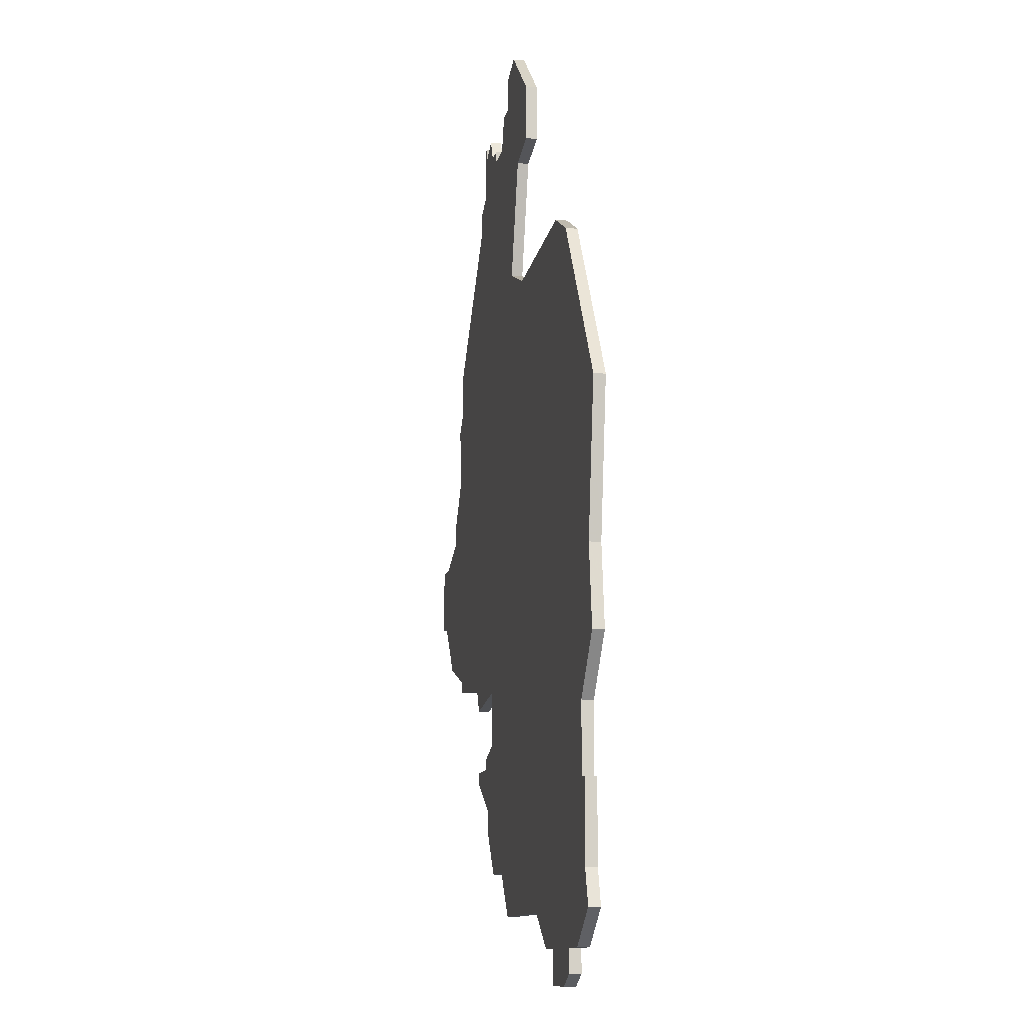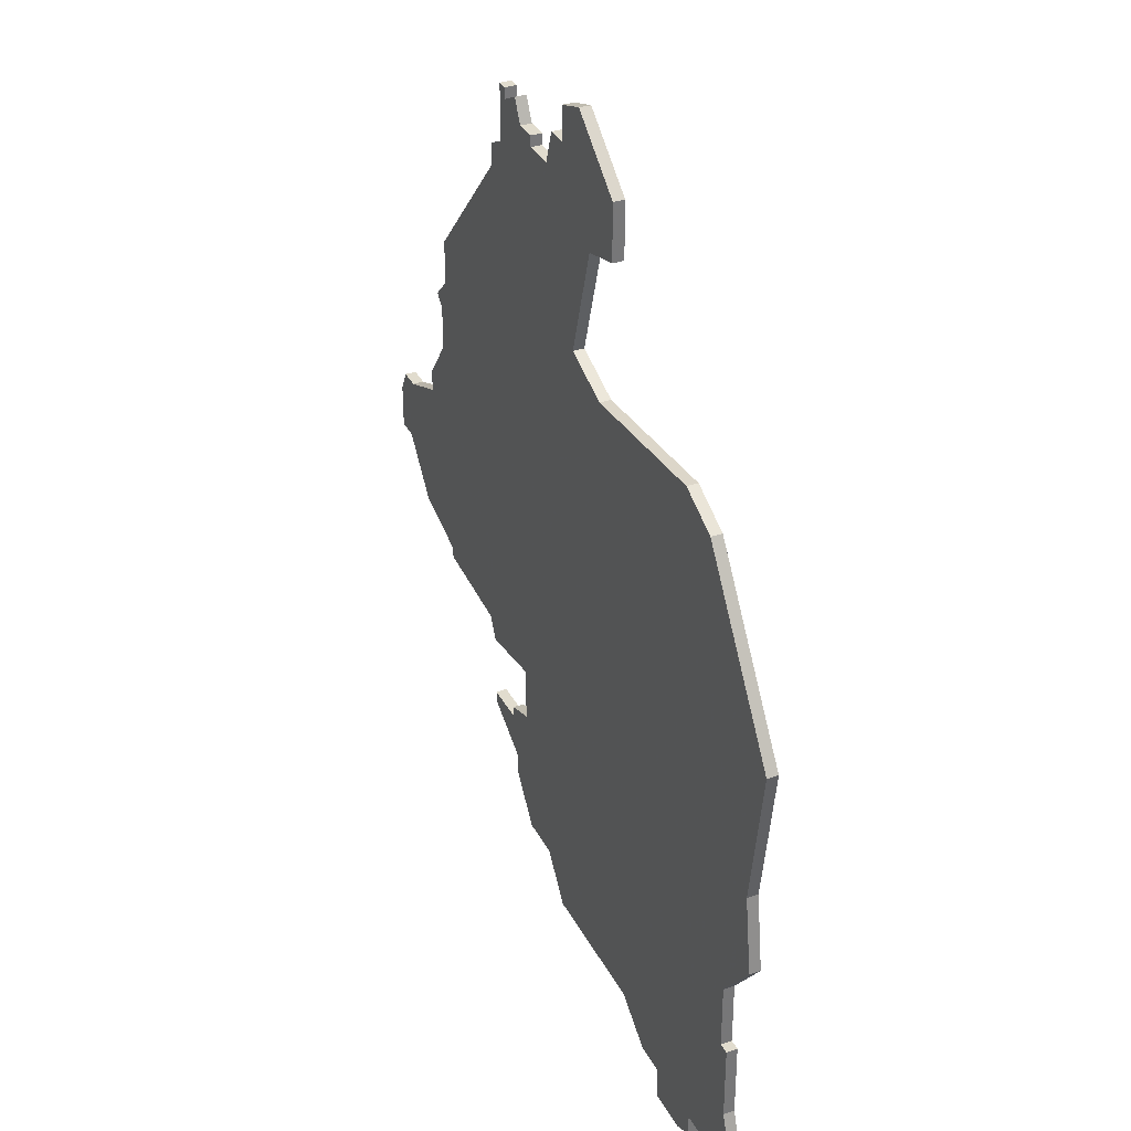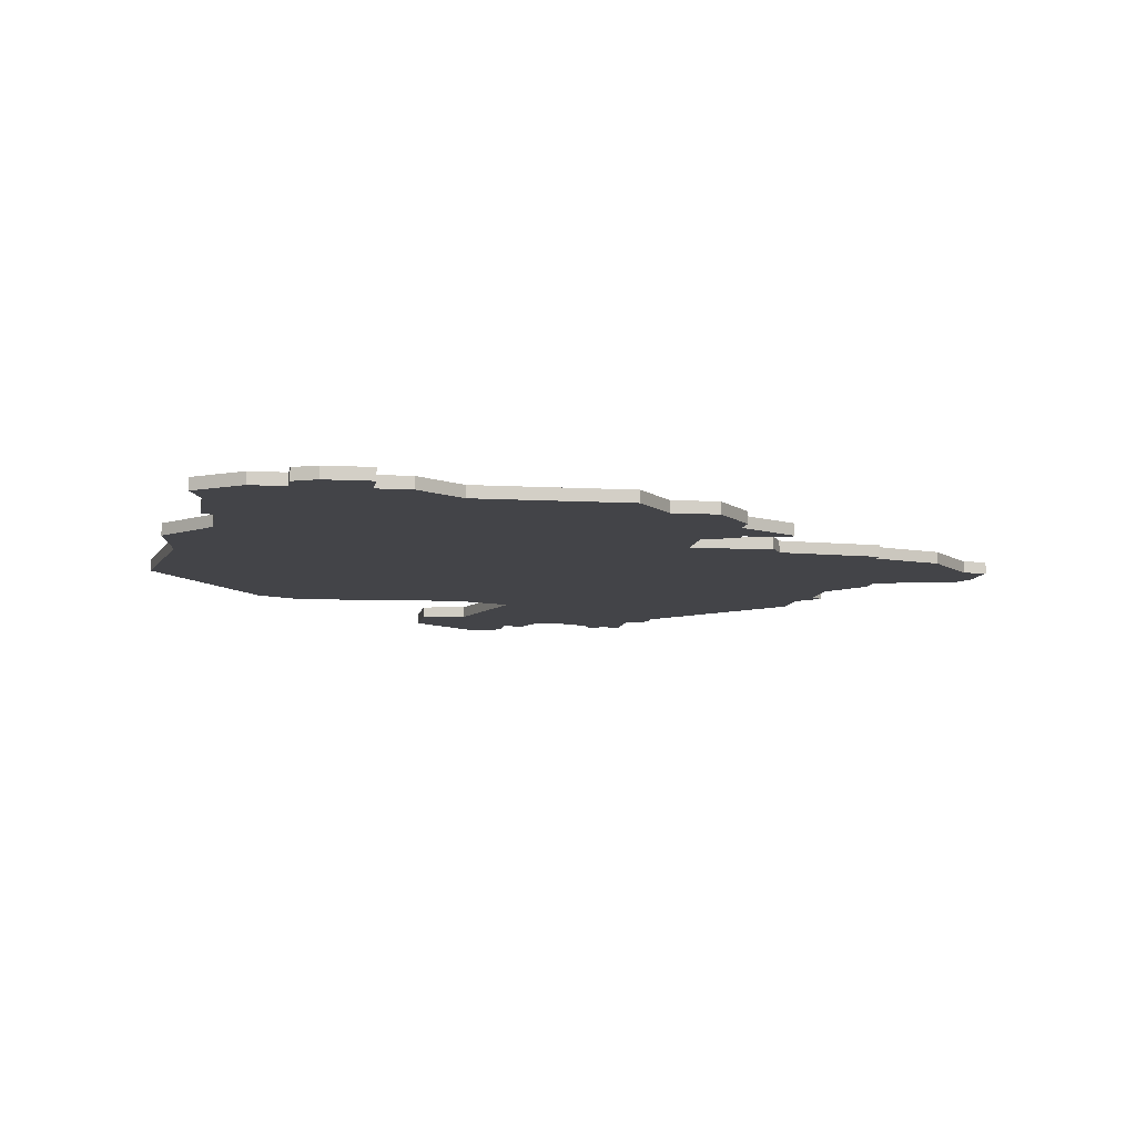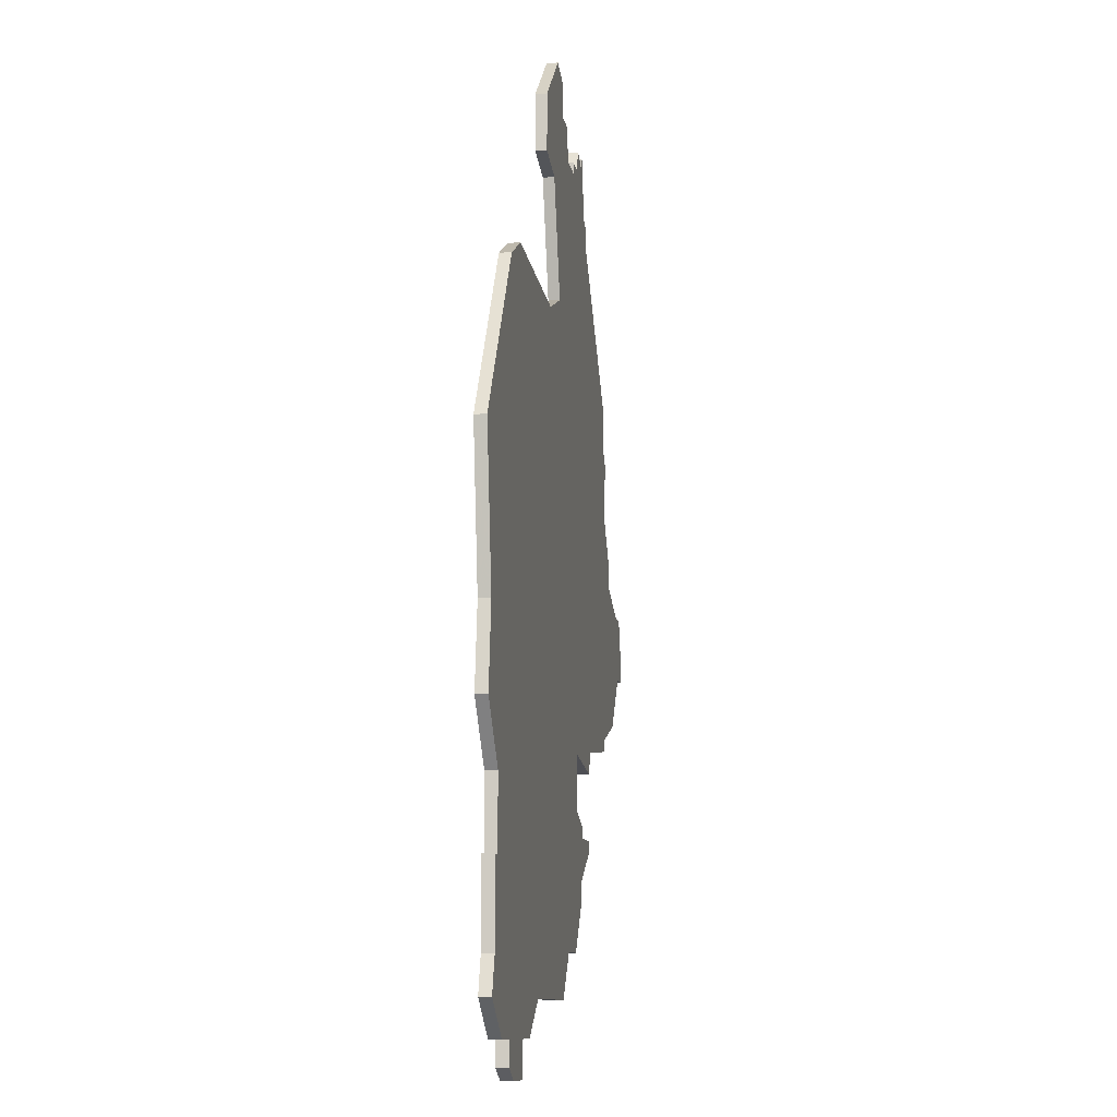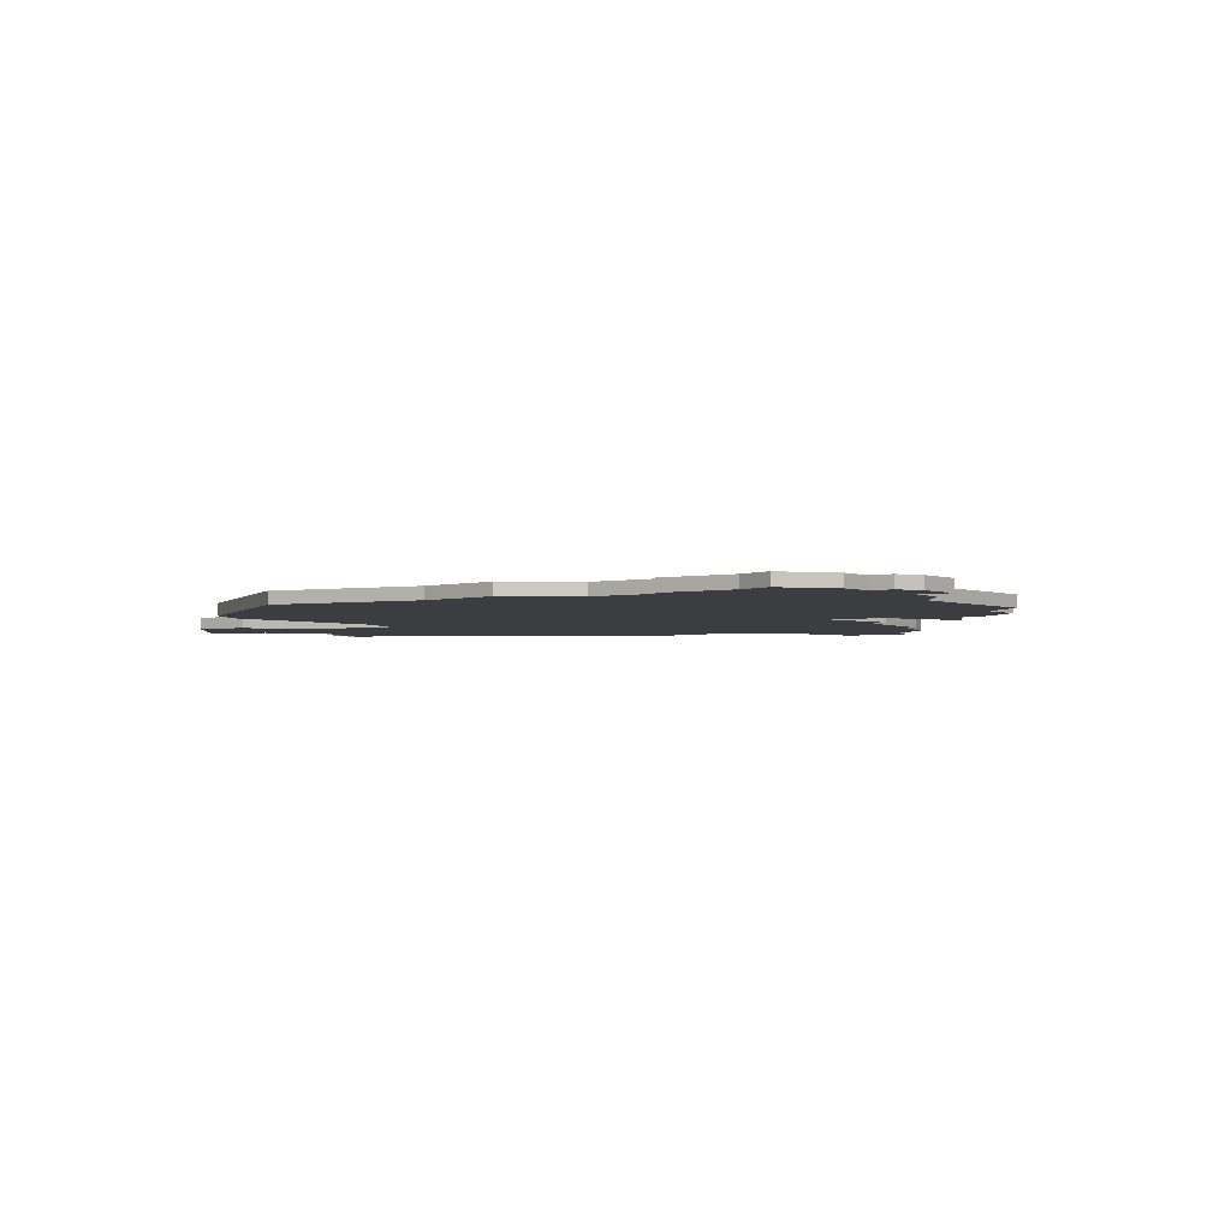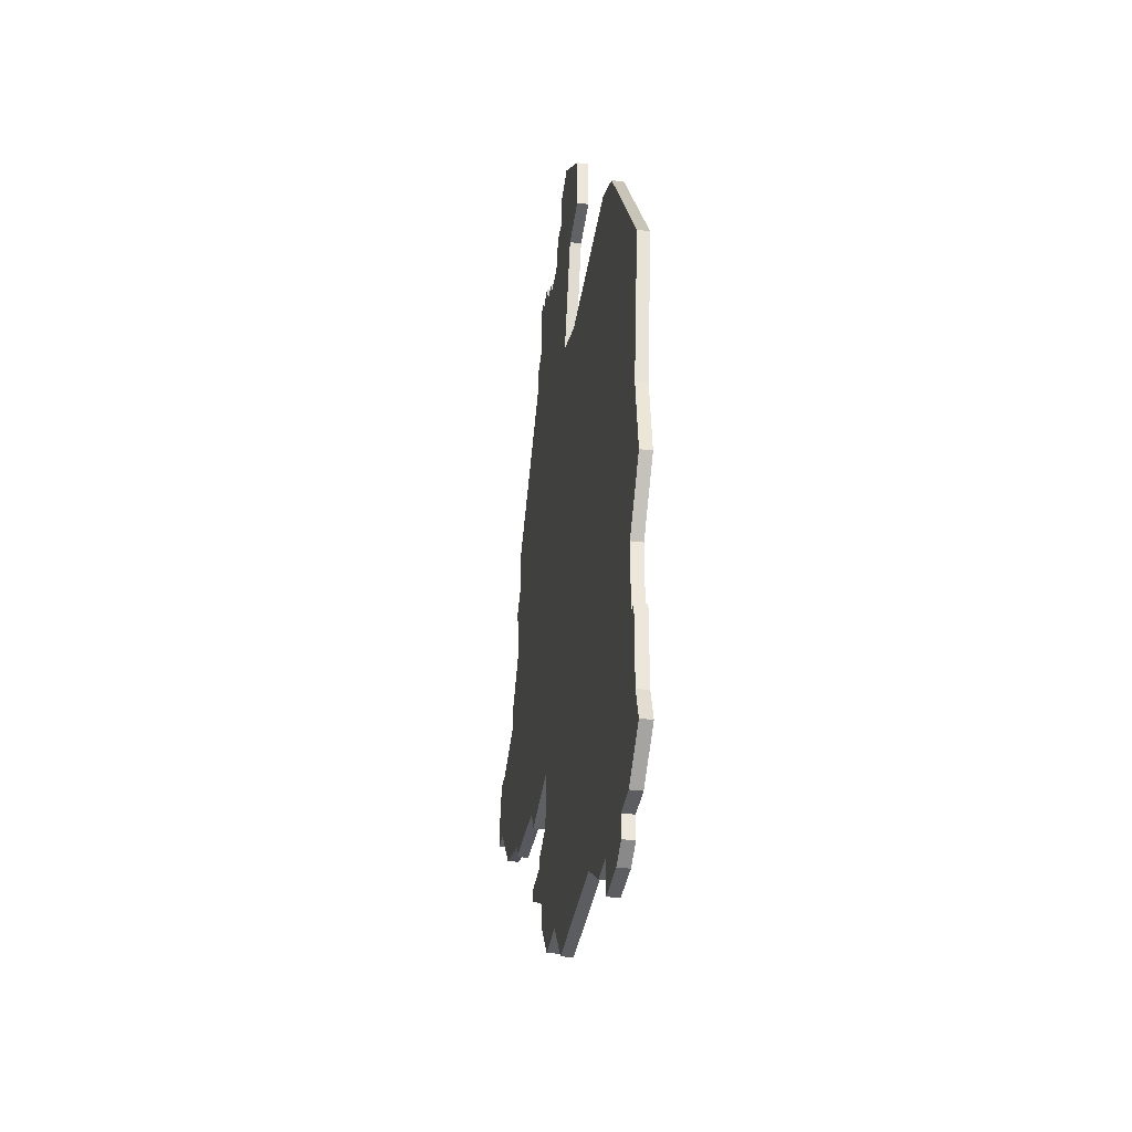
<metadata>
{"format":"obj","ext":"obj","renderer":"f3d","projection":"perspective","resolution":1024,"background":"white","views":[{"elev":-11.1,"azim":-100.8,"up":"+Y"},{"elev":34.1,"azim":-114.3,"up":"+Y"},{"elev":-8.3,"azim":-9.1,"up":"+Z"},{"elev":-10.2,"azim":-81.2,"up":"+Y"},{"elev":-2.7,"azim":-53.5,"up":"+Z"},{"elev":-36.6,"azim":-99.0,"up":"+Y"}]}
</metadata>
<code>
v 3022 -215 0
v 3022 -215 1
v 3055 -223 0
v 3055 -223 1
v 3055 -227 0
v 3055 -227 1
v 2997 -269 0
v 2997 -269 1
v 2997 -262 0
v 2997 -262 1
v 3063 -235 0
v 3063 -235 1
v 3005 -278 0
v 3005 -278 1
v 3038 -196 0
v 3038 -196 1
v 3054 -248 0
v 3054 -248 1
v 3054 -249 0
v 3054 -249 1
v 3054 -216 0
v 3054 -216 1
v 3054 -220 0
v 3054 -220 1
v 2996 -272 0
v 2996 -272 1
v 3029 -193 0
v 3029 -193 1
v 3029 -196 0
v 3029 -196 1
v 3029 -272 0
v 3029 -272 1
v 3037 -256 0
v 3037 -256 1
v 3037 -251 0
v 3037 -251 1
v 3037 -198 0
v 3037 -198 1
v 3012 -275 0
v 3012 -275 1
v 3045 -250 0
v 3045 -250 1
v 3020 -202 0
v 3020 -202 1
v 3020 -197 0
v 3020 -197 1
v 2995 -244 0
v 2995 -244 1
v 3003 -216 0
v 3003 -216 1
v 3003 -275 0
v 3003 -275 1
v 3003 -277 0
v 3003 -277 1
v 3036 -268 0
v 3036 -268 1
v 3044 -258 0
v 3044 -258 1
v 3044 -259 0
v 3044 -259 1
v 3044 -252 0
v 3044 -252 1
v 2994 -251 0
v 2994 -251 1
v 3027 -213 0
v 3027 -213 1
v 3060 -246 0
v 3060 -246 1
v 3035 -199 0
v 3035 -199 1
v 3035 -198 0
v 3035 -198 1
v 3043 -202 0
v 3043 -202 1
v 3043 -204 0
v 3043 -204 1
v 2993 -231 0
v 2993 -231 1
v 3026 -192 0
v 3026 -192 1
v 3009 -275 0
v 3009 -275 1
v 3009 -278 0
v 3009 -278 1
v 3058 -233 0
v 3058 -233 1
v 3058 -231 0
v 3058 -231 1
v 3000 -275 0
v 3000 -275 1
v 3066 -241 0
v 3066 -241 1
v 3066 -237 0
v 3066 -237 1
v 3041 -201 0
v 3041 -201 1
v 3041 -196 0
v 3041 -196 1
v 3016 -272 0
v 3016 -272 1
v 3024 -203 0
v 3024 -203 1
v 3032 -199 0
v 3032 -199 1
v 3032 -268 0
v 3032 -268 1
v 3065 -235 0
v 3065 -235 1
v 3007 -214 0
v 3007 -214 1
v 3040 -257 0
v 3040 -257 1
v 3040 -258 0
v 3040 -258 1
v 3040 -196 0
v 3040 -196 1
v 3040 -197 0
v 3040 -197 1
v 3056 -222 0
v 3056 -222 1
v 2998 -256 0
v 2998 -256 1
v 2998 -262 0
v 2998 -262 1
v 3031 -196 0
v 3031 -196 1
v 3064 -241 0
v 3064 -241 1
v 3039 -262 0
v 3039 -262 1
v 3039 -264 0
v 3039 -264 1
f 89 25 7
f 13 53 51
f 51 89 7
f 123 7 9
f 123 121 99
f 123 51 7
f 81 51 123
f 81 83 13
f 99 39 81
f 51 81 13
f 105 31 99
f 35 121 47
f 35 99 121
f 123 99 81
f 105 99 33
f 49 1 77
f 77 1 47
f 47 121 63
f 45 101 43
f 1 49 109
f 47 1 35
f 103 65 101
f 65 103 69
f 75 65 69
f 29 103 101
f 27 29 79
f 29 45 79
f 103 29 125
f 37 69 71
f 101 45 29
f 65 35 1
f 131 55 105
f 105 33 129
f 57 59 113
f 129 113 59
f 33 113 129
f 99 35 33
f 111 113 33
f 131 105 129
f 35 41 61
f 41 17 19
f 17 41 85
f 127 67 85
f 127 93 91
f 17 85 67
f 5 41 35
f 11 93 127
f 95 37 117
f 95 69 37
f 95 73 75
f 75 69 95
f 37 15 117
f 117 115 97
f 97 95 117
f 5 87 85
f 93 11 107
f 11 127 85
f 65 75 21
f 23 119 3
f 23 3 5
f 65 21 23
f 65 23 5
f 5 85 41
f 65 5 35
f 8 26 90
f 52 54 14
f 8 90 52
f 10 8 124
f 100 122 124
f 8 52 124
f 124 52 82
f 14 84 82
f 82 40 100
f 14 82 52
f 100 32 106
f 48 122 36
f 122 100 36
f 82 100 124
f 34 100 106
f 78 2 50
f 48 2 78
f 64 122 48
f 44 102 46
f 110 50 2
f 36 2 48
f 102 66 104
f 70 104 66
f 70 66 76
f 102 104 30
f 80 30 28
f 80 46 30
f 126 30 104
f 72 70 38
f 30 46 102
f 2 36 66
f 106 56 132
f 130 34 106
f 114 60 58
f 60 114 130
f 130 114 34
f 34 36 100
f 34 114 112
f 130 106 132
f 62 42 36
f 20 18 42
f 86 42 18
f 86 68 128
f 92 94 128
f 68 86 18
f 36 42 6
f 128 94 12
f 118 38 96
f 38 70 96
f 76 74 96
f 96 70 76
f 118 16 38
f 98 116 118
f 118 96 98
f 86 88 6
f 108 12 94
f 86 128 12
f 22 76 66
f 4 120 24
f 6 4 24
f 24 22 66
f 6 24 66
f 42 86 6
f 36 6 66
f 46 80 45
f 45 80 79
f 44 46 43
f 43 46 45
f 102 44 101
f 101 44 43
f 66 102 65
f 65 102 101
f 2 66 1
f 1 66 65
f 110 2 109
f 109 2 1
f 50 110 49
f 49 110 109
f 78 50 77
f 77 50 49
f 48 78 47
f 47 78 77
f 64 48 63
f 63 48 47
f 122 64 121
f 121 64 63
f 124 122 123
f 123 122 121
f 10 124 9
f 9 124 123
f 8 10 7
f 7 10 9
f 26 8 25
f 25 8 7
f 90 26 89
f 89 26 25
f 52 90 51
f 51 90 89
f 54 52 53
f 53 52 51
f 14 54 13
f 13 54 53
f 84 14 83
f 83 14 13
f 82 84 81
f 81 84 83
f 40 82 39
f 39 82 81
f 100 40 99
f 99 40 39
f 32 100 31
f 31 100 99
f 106 32 105
f 105 32 31
f 56 106 55
f 55 106 105
f 132 56 131
f 131 56 55
f 130 132 129
f 129 132 131
f 60 130 59
f 59 130 129
f 58 60 57
f 57 60 59
f 114 58 113
f 113 58 57
f 112 114 111
f 111 114 113
f 34 112 33
f 33 112 111
f 36 34 35
f 35 34 33
f 62 36 61
f 61 36 35
f 42 62 41
f 41 62 61
f 20 42 19
f 19 42 41
f 18 20 17
f 17 20 19
f 68 18 67
f 67 18 17
f 128 68 127
f 127 68 67
f 92 128 91
f 91 128 127
f 94 92 93
f 93 92 91
f 108 94 107
f 107 94 93
f 12 108 11
f 11 108 107
f 86 12 85
f 85 12 11
f 88 86 87
f 87 86 85
f 6 88 5
f 5 88 87
f 4 6 3
f 3 6 5
f 120 4 119
f 119 4 3
f 24 120 23
f 23 120 119
f 22 24 21
f 21 24 23
f 76 22 75
f 75 22 21
f 74 76 73
f 73 76 75
f 96 74 95
f 95 74 73
f 98 96 97
f 97 96 95
f 116 98 115
f 115 98 97
f 118 116 117
f 117 116 115
f 16 118 15
f 15 118 117
f 38 16 37
f 37 16 15
f 72 38 71
f 71 38 37
f 70 72 69
f 69 72 71
f 104 70 103
f 103 70 69
f 126 104 125
f 125 104 103
f 30 126 29
f 29 126 125
f 80 28 79
f 79 28 27
f 28 30 27
f 27 30 29

</code>
